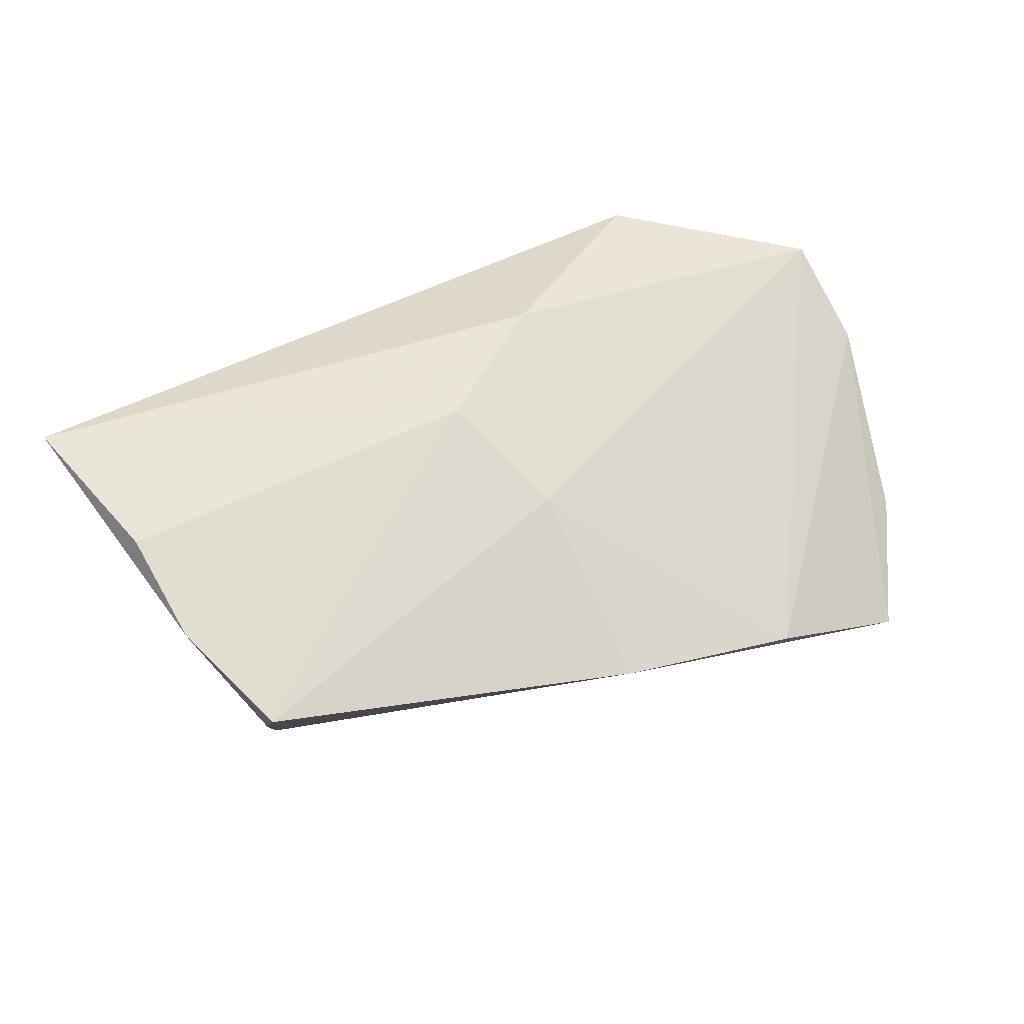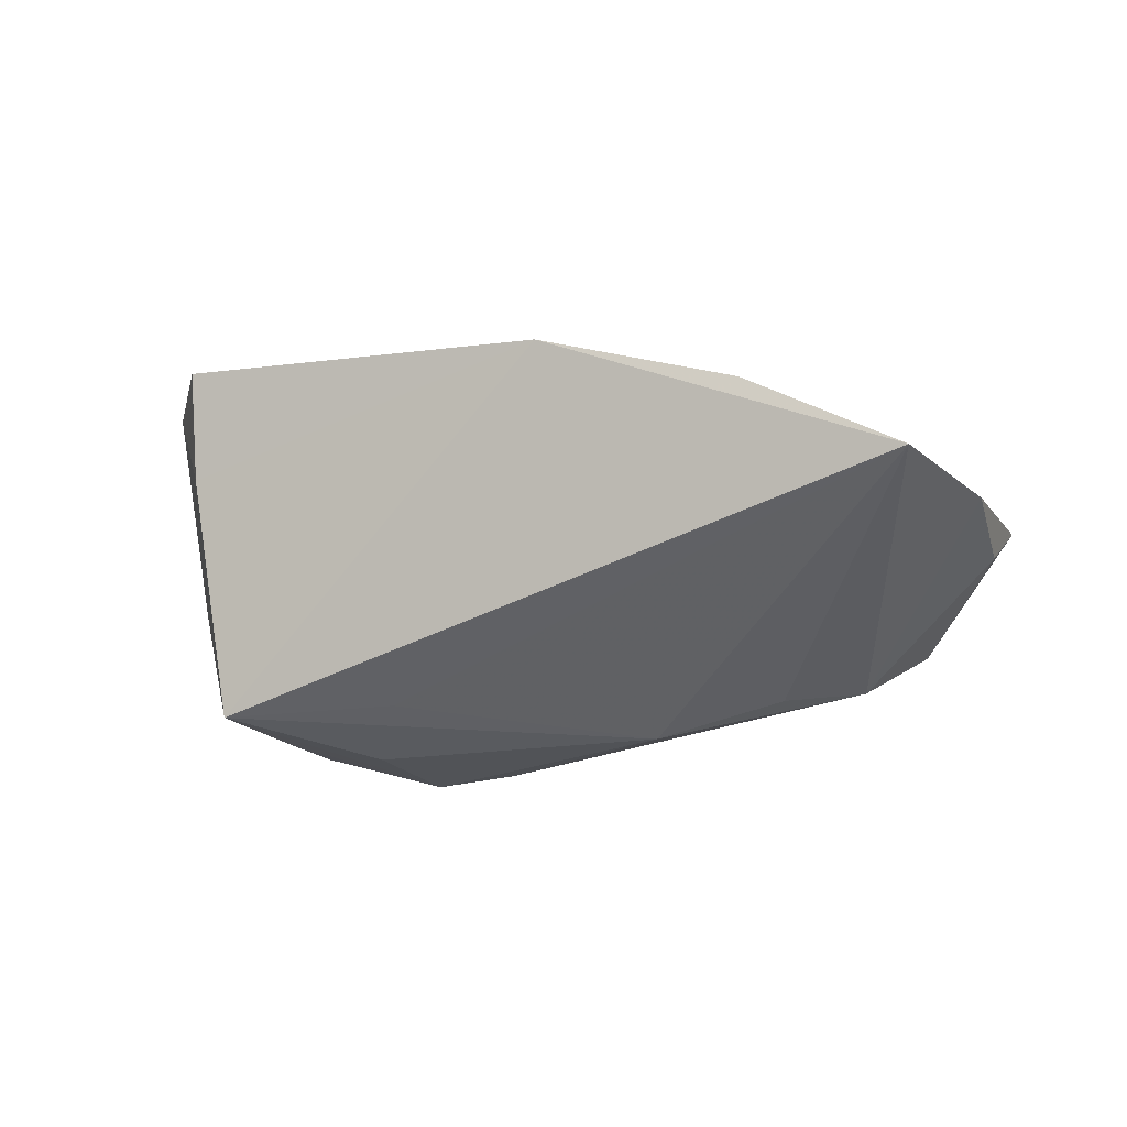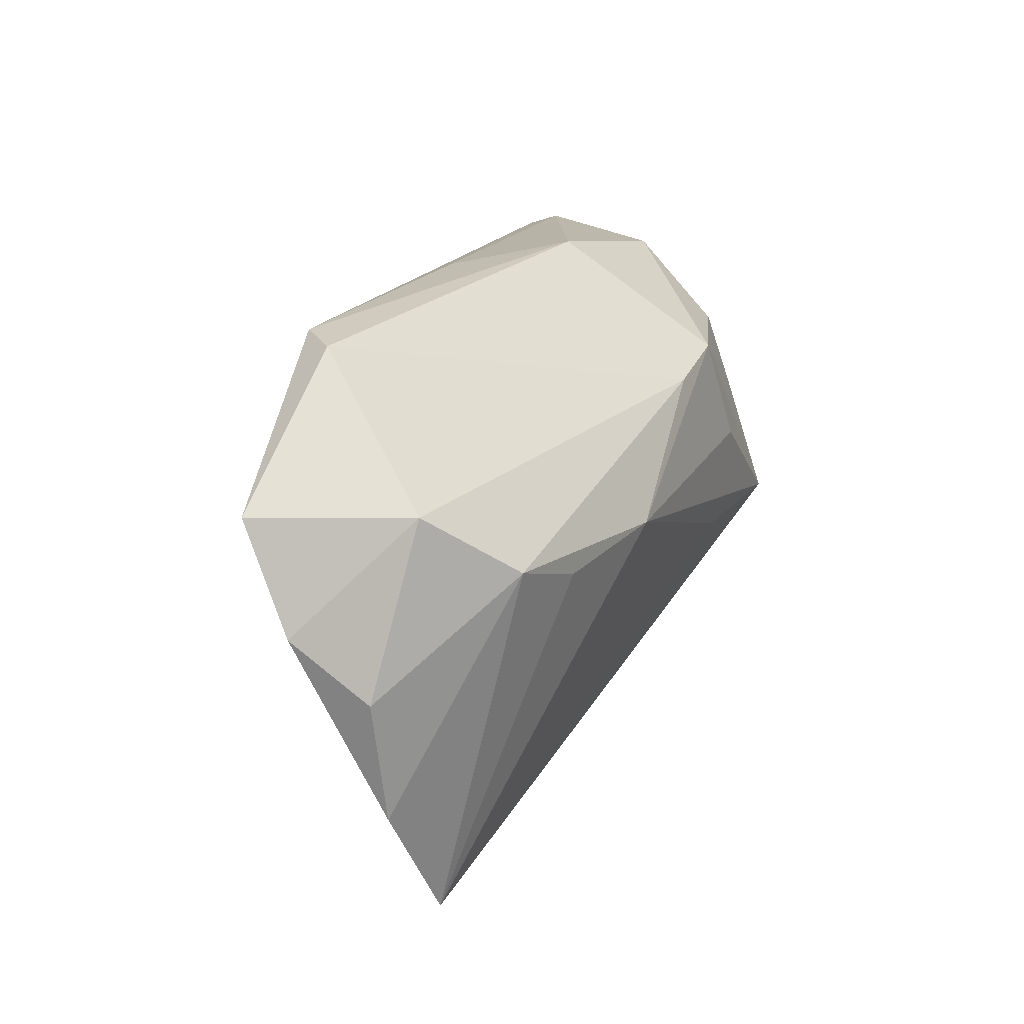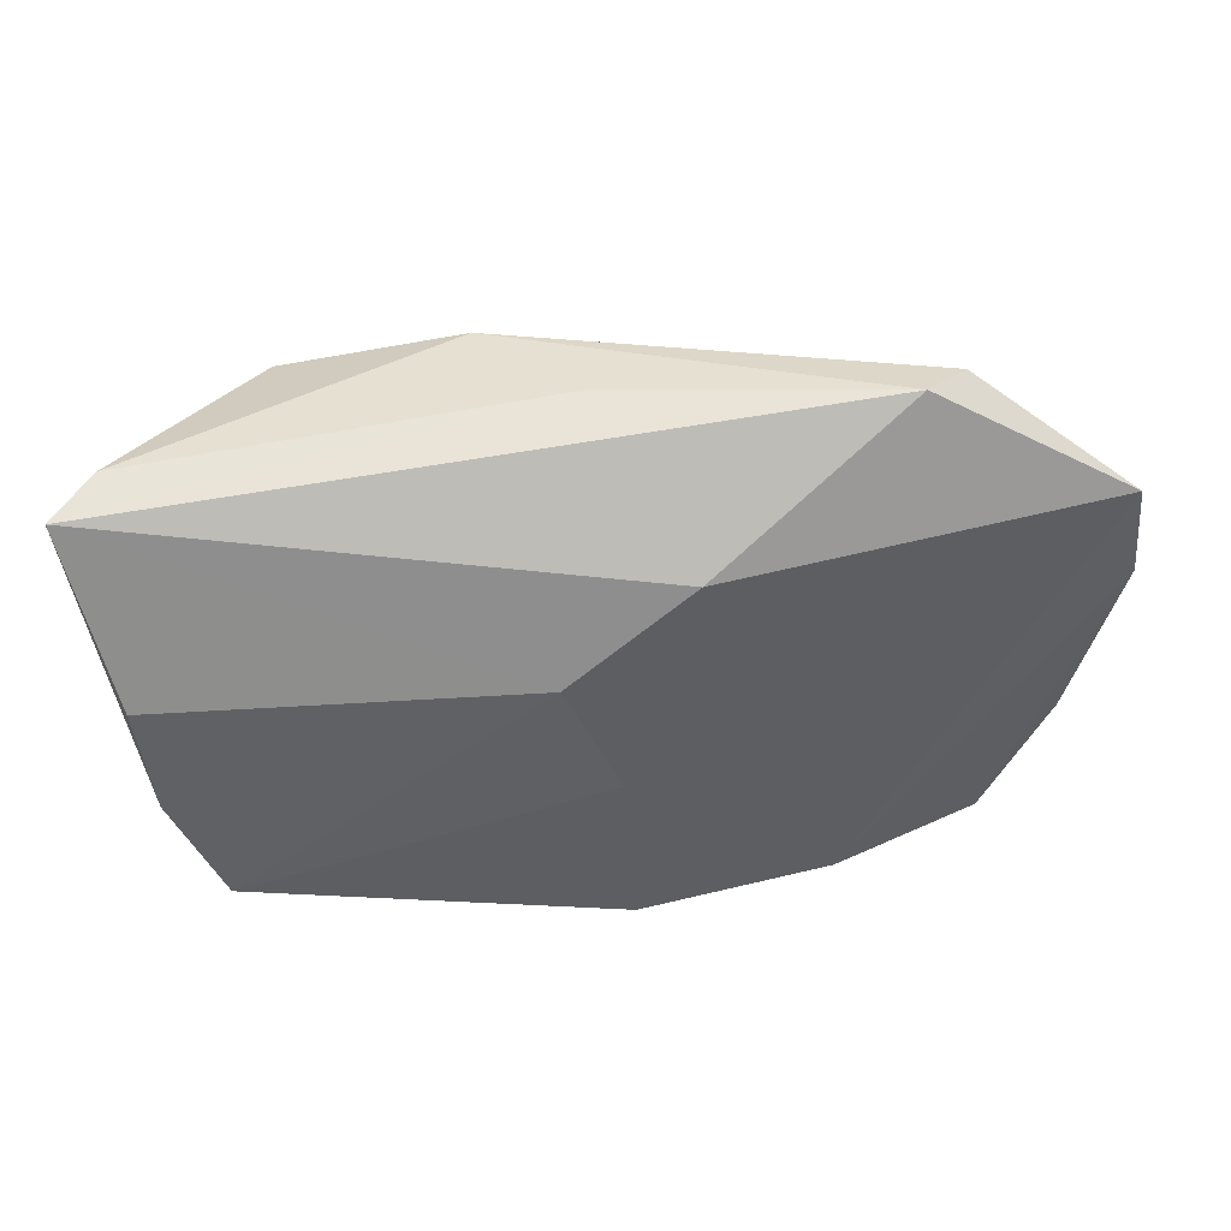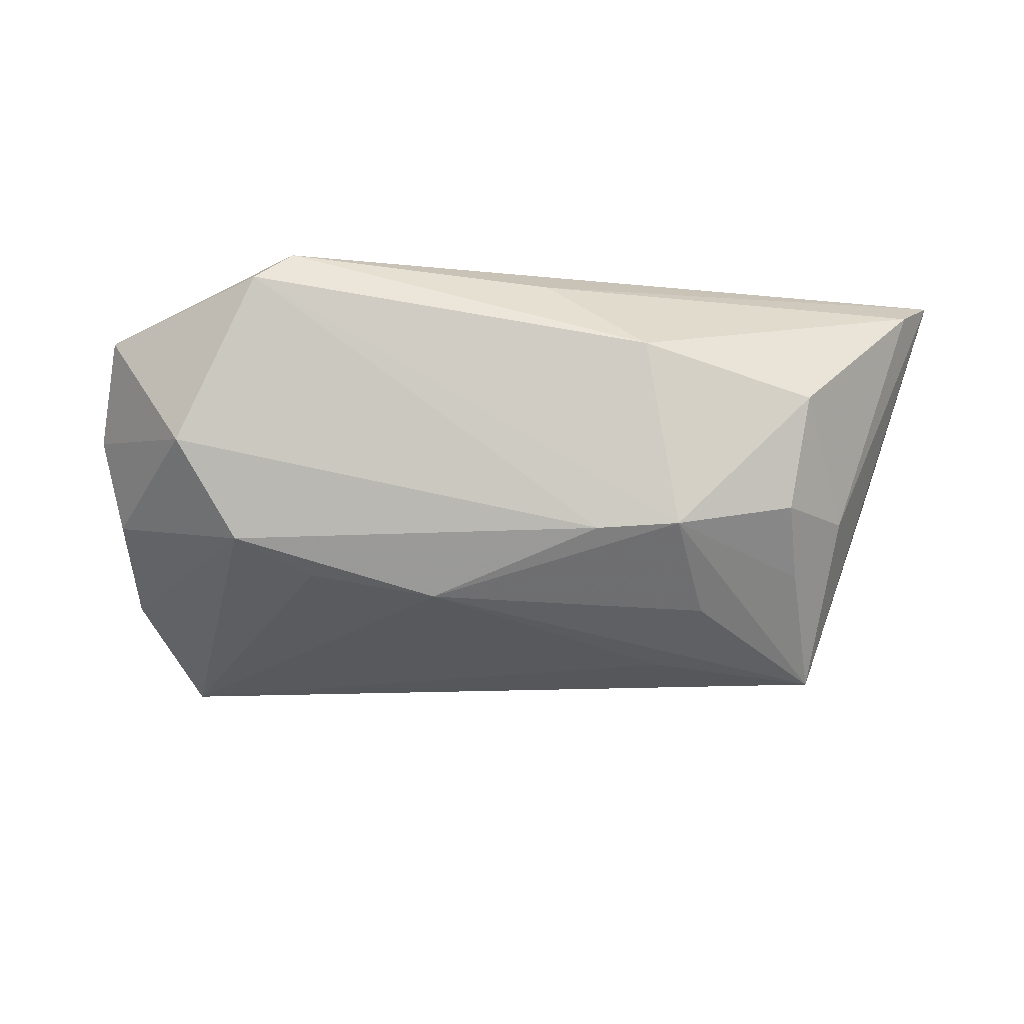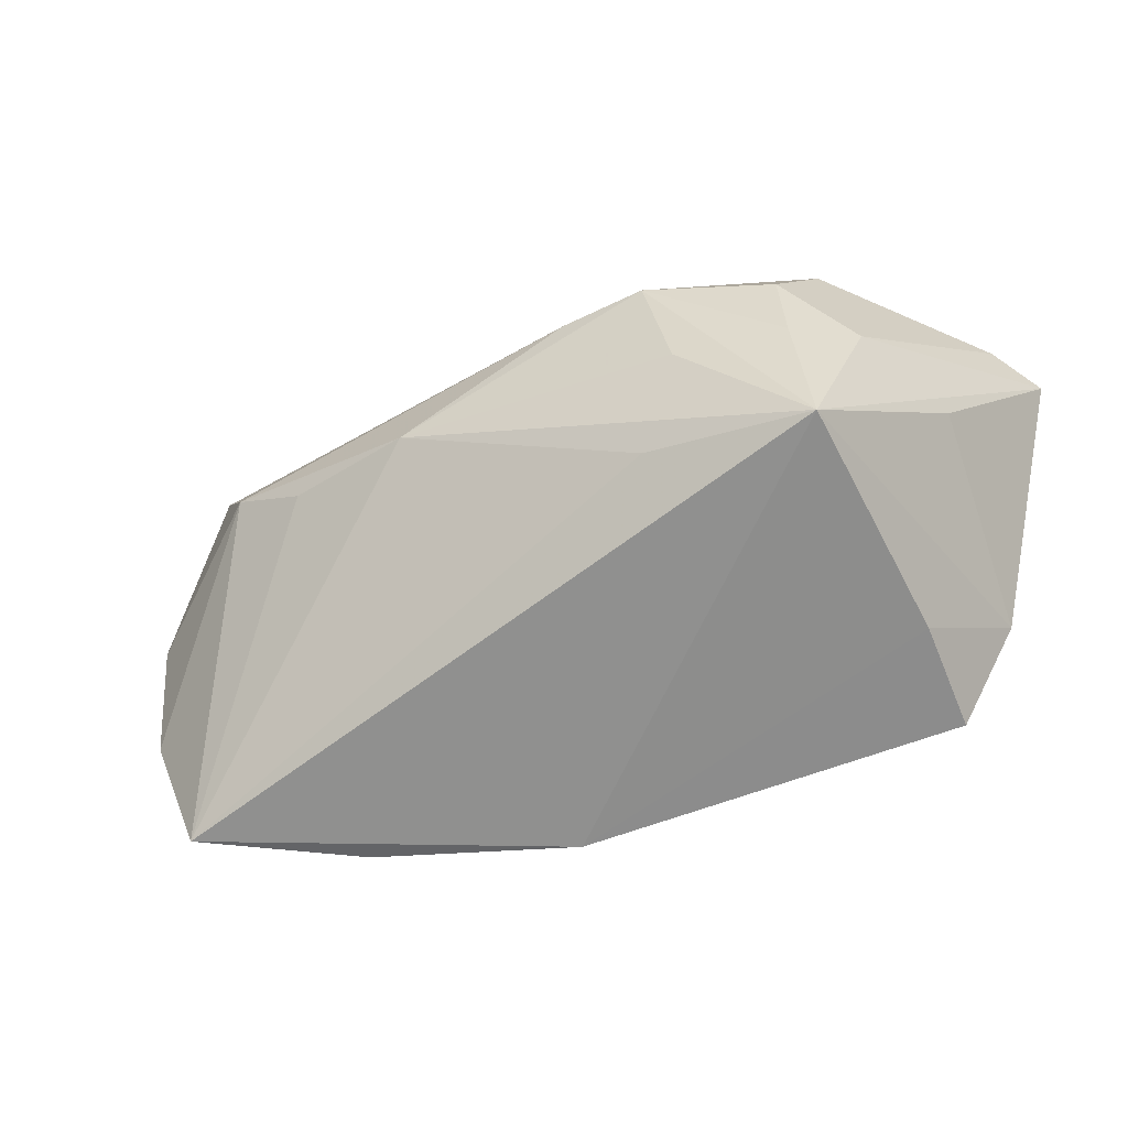
<metadata>
{"format":"obj","ext":"obj","renderer":"f3d","projection":"perspective","resolution":1024,"background":"white","views":[{"elev":59.0,"azim":-23.2,"up":"+Z"},{"elev":-32.0,"azim":9.7,"up":"+Z"},{"elev":23.6,"azim":112.9,"up":"+Y"},{"elev":30.9,"azim":-0.6,"up":"+Y"},{"elev":-44.5,"azim":176.4,"up":"+Z"},{"elev":-36.7,"azim":-154.5,"up":"+Y"}]}
</metadata>
<code>
v -0.03167 0.01604 -0.01647
v -0.012 0.03072 -0.00265
v -0.01674 0.01714 -0.02118
v -0.03955 -0.02808 0.01587
v 0.04779 0.0158 -0.008701
v -0.04925 0.02316 0.01394
v -0.04606 0.003409 -0.000454
v -0.01684 -0.008762 -0.02271
v 0.05492 -0.0192 -0.007464
v -0.03971 -0.02248 0.00356
v -0.006635 0.01558 -0.02115
v -0.03985 0.008473 -0.01185
v 0.04688 -0.03528 -0.01004
v -0.02119 0.003439 -0.02358
v 0.05789 0.01709 0.007763
v 0.01366 0.003898 -0.02345
v 0.03964 0.007145 -0.01771
v -0.03359 0.005999 -0.01932
v 0.005334 -0.03641 0.008976
v 0.0004185 0.02966 0.008879
v 0.05652 -0.003883 -0.006441
v 0.03869 0.03072 0.006833
v -0.04562 -0.01443 0.01903
v 0.01156 0.01331 0.0207
v -0.03358 0.02548 -0.005751
v -0.04734 -0.0008871 0.02184
v 0.03408 0.03072 0.01165
v 0.05965 0.004191 0.001791
v -0.00285 0.00163 0.02184
v 0.02963 0.003115 -0.01997
v 0.02879 -0.03637 0.0006407
v -0.03737 -0.01069 -0.02353
v 0.003707 -0.01312 0.01763
v -0.05357 0.02032 0.01972
f 24 33 15
f 3 1 25
f 34 24 27
f 24 15 27
f 19 33 4
f 4 10 19
f 19 32 13
f 10 32 19
f 23 26 34
f 23 10 4
f 23 32 10
f 29 33 24
f 29 24 34
f 34 26 29
f 26 23 29
f 4 33 29
f 29 23 4
f 18 1 3
f 3 32 18
f 18 32 1
f 12 32 34
f 1 32 12
f 12 25 1
f 13 17 9
f 17 21 9
f 28 13 9
f 9 21 28
f 5 15 28
f 28 21 5
f 5 21 17
f 3 25 2
f 31 13 28
f 31 19 13
f 28 15 31
f 31 15 33
f 33 19 31
f 34 32 7
f 7 23 34
f 32 23 7
f 11 16 3
f 17 16 11
f 11 5 17
f 14 32 3
f 3 16 14
f 14 16 32
f 30 17 13
f 13 16 30
f 30 16 17
f 13 32 8
f 8 16 13
f 32 16 8
f 6 12 34
f 25 12 6
f 6 2 25
f 5 11 22
f 3 2 22
f 22 11 3
f 22 2 27
f 22 27 15
f 15 5 22
f 27 2 20
f 2 6 20
f 34 27 20
f 20 6 34

</code>
